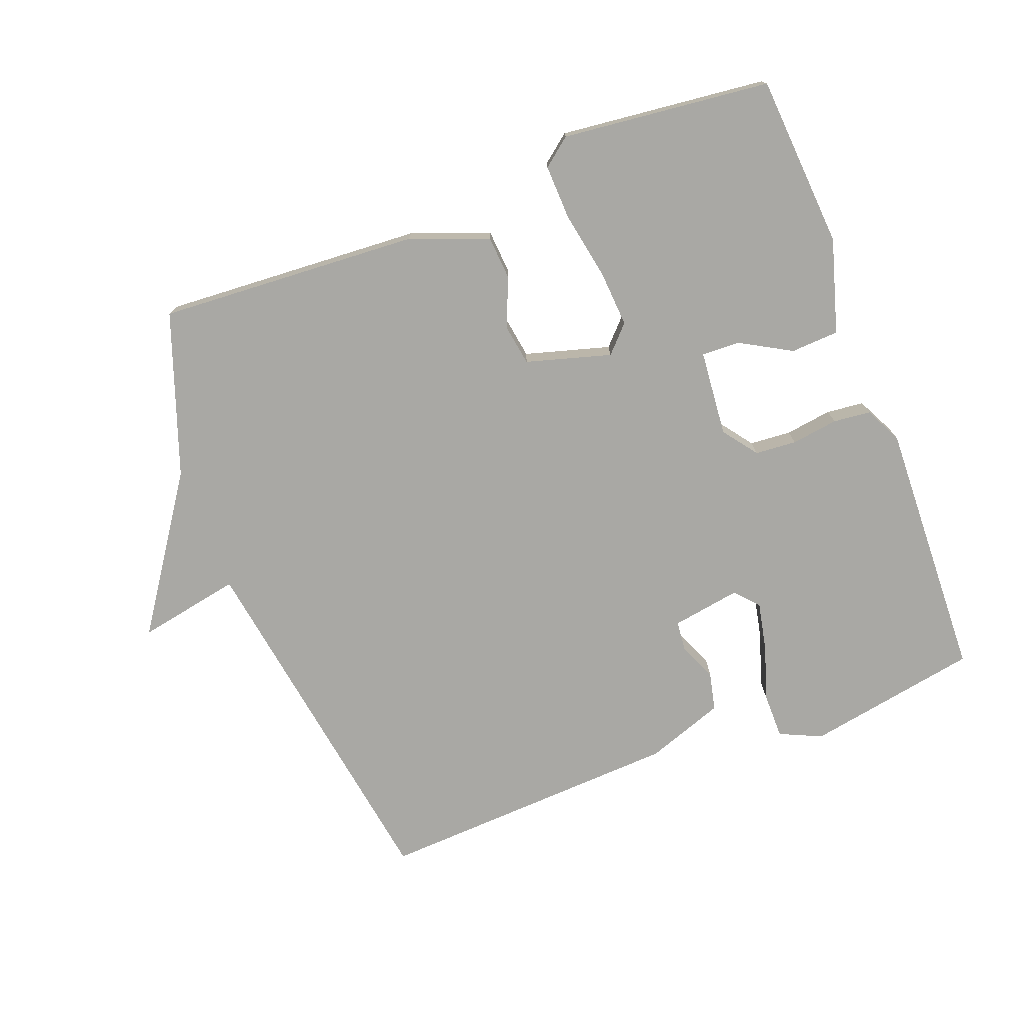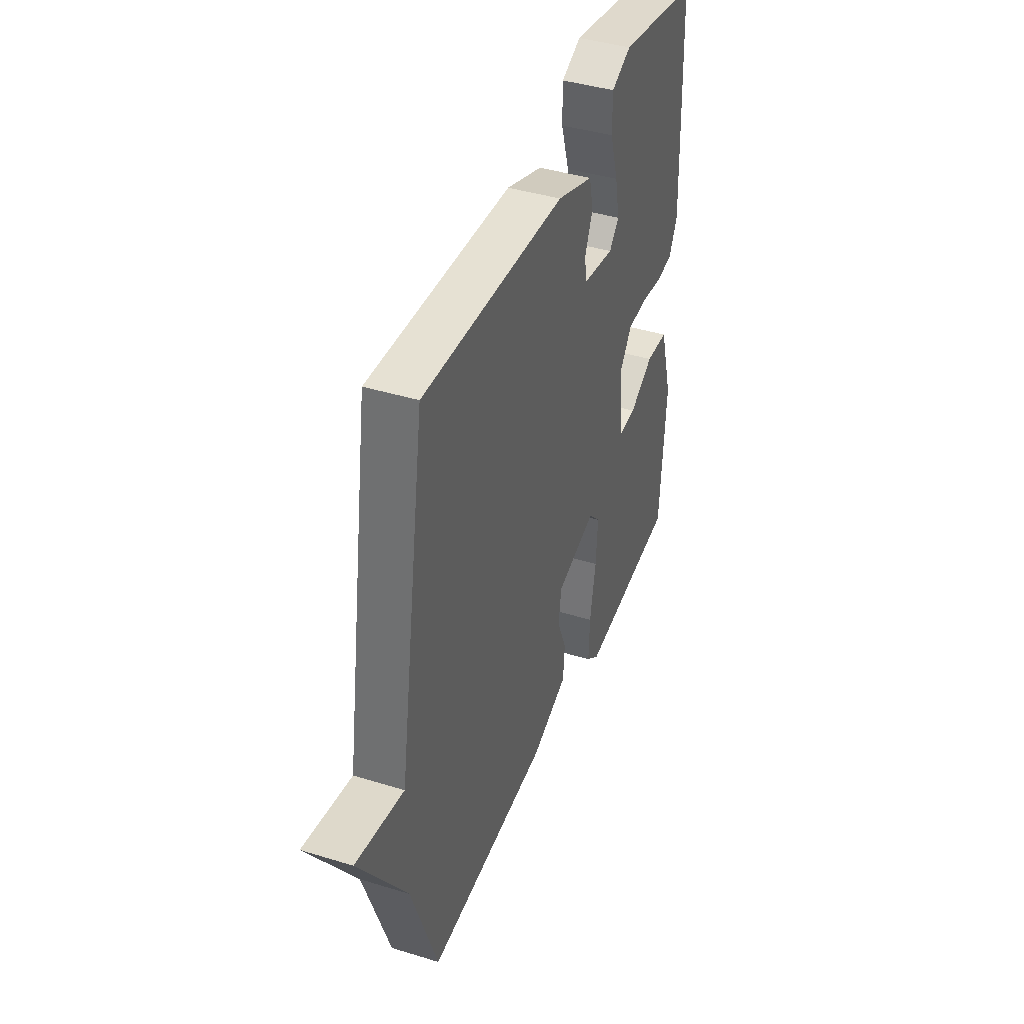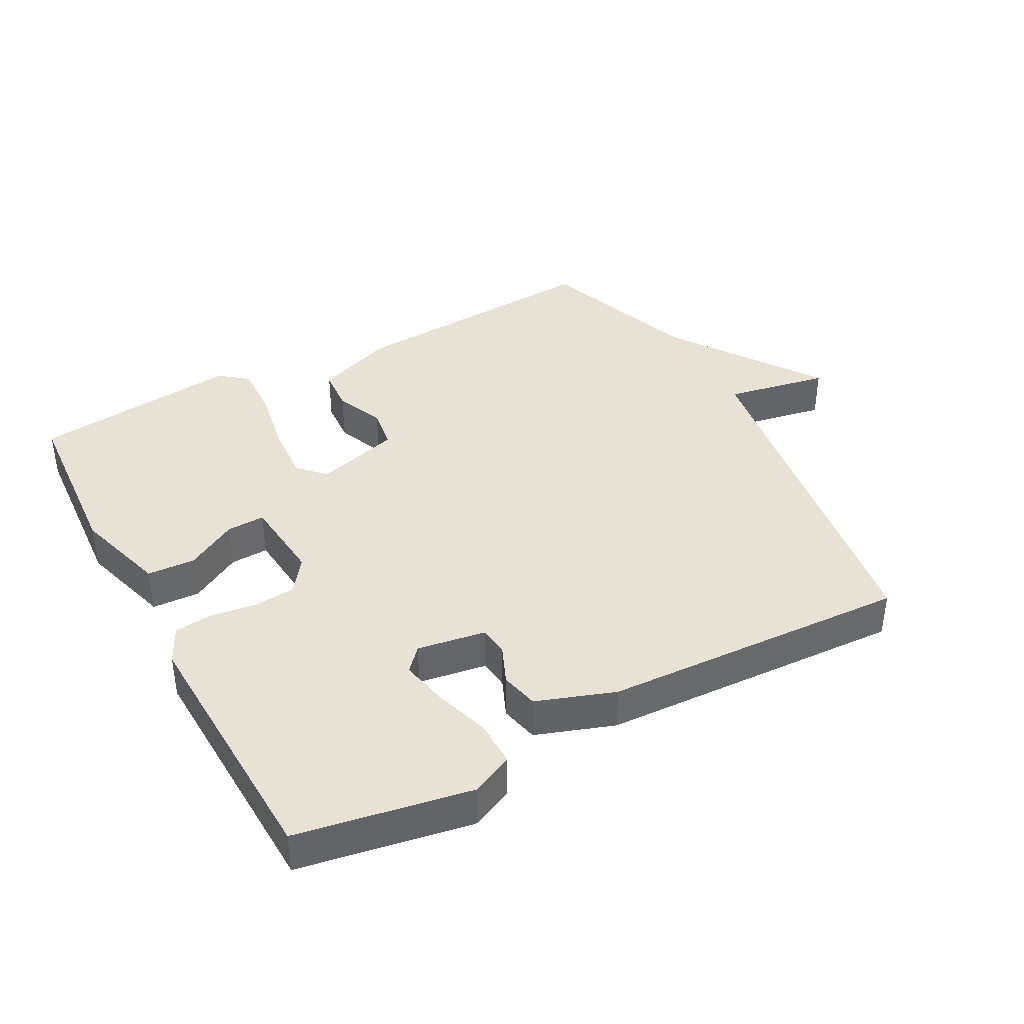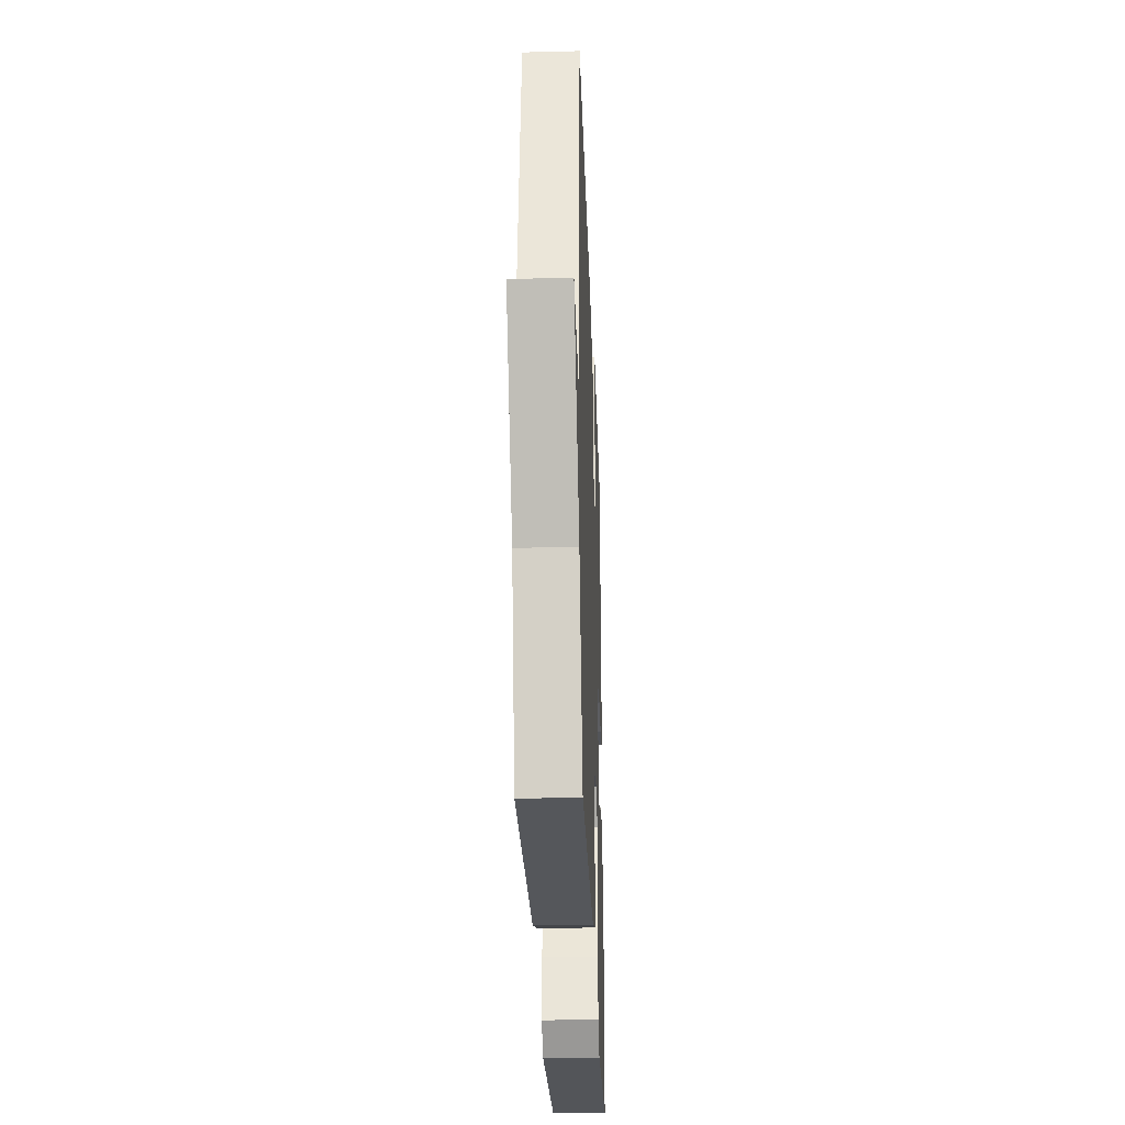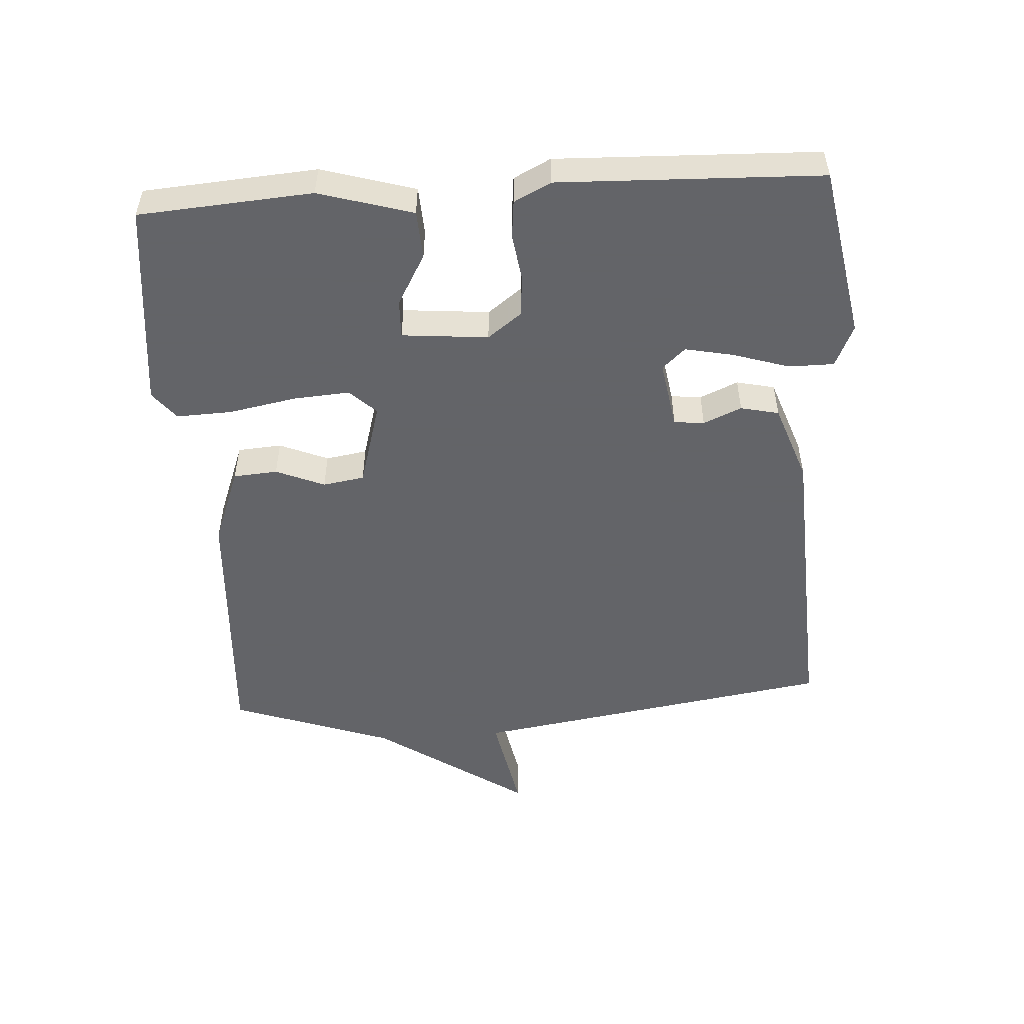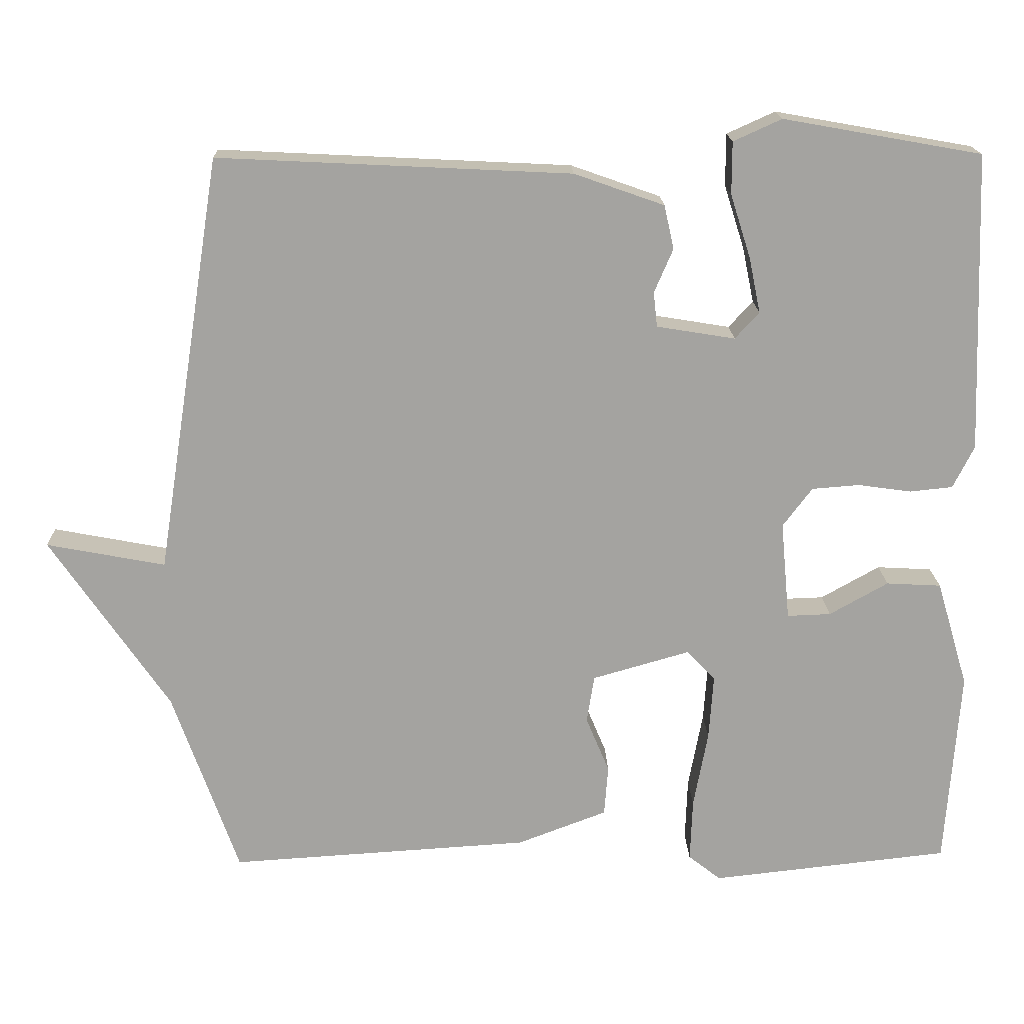
<metadata>
{"format":"obj","ext":"obj","renderer":"f3d","projection":"perspective","resolution":1024,"background":"white","views":[{"elev":-74.9,"azim":-159.1,"up":"+Y"},{"elev":41.2,"azim":110.5,"up":"+Z"},{"elev":39.7,"azim":-28.5,"up":"+Y"},{"elev":-30.4,"azim":92.1,"up":"+Z"},{"elev":-51.3,"azim":-86.3,"up":"+Y"},{"elev":17.3,"azim":178.3,"up":"+Z"}]}
</metadata>
<code>
v 0.5 0.07 0.5
v 0.587 0.07 -0.054
v 0.744 0.07 -0.024
v 0.587 0.07 -0.254
v 0.5 0.07 -0.5
v 0.102 0.07 -0.475
v -0.017 0.07 -0.43
v -0.022 0.07 -0.363
v 0.009 0.07 -0.289
v -0.001 0.07 -0.226
v -0.13 0.07 -0.189
v -0.168 0.07 -0.229
v -0.162 0.07 -0.315
v -0.143 0.07 -0.417
v -0.14 0.07 -0.501
v -0.183 0.07 -0.535
v -0.5 0.07 -0.5
v -0.519 0.07 -0.237
v -0.477 0.07 -0.095
v -0.404 0.07 -0.091
v -0.326 0.07 -0.135
v -0.268 0.07 -0.137
v -0.256 0.07 -0.006
v -0.295 0.07 0.046
v -0.358 0.07 0.051
v -0.429 0.07 0.041
v -0.486 0.07 0.047
v -0.514 0.07 0.103
v -0.5 0.07 0.5
v -0.237 0.07 0.547
v -0.173 0.07 0.518
v -0.173 0.07 0.449
v -0.2 0.07 0.364
v -0.215 0.07 0.291
v -0.183 0.07 0.256
v -0.079 0.07 0.273
v -0.074 0.07 0.319
v -0.099 0.07 0.377
v -0.086 0.07 0.435
v 0.033 0.07 0.477
v 0.5 0 0.5
v 0.587 0 -0.054
v 0.744 0 -0.024
v 0.587 0 -0.254
v 0.5 0 -0.5
v 0.102 0 -0.475
v -0.017 0 -0.43
v -0.022 0 -0.363
v 0.009 0 -0.289
v -0.001 0 -0.226
v -0.13 0 -0.189
v -0.168 0 -0.229
v -0.162 0 -0.315
v -0.143 0 -0.417
v -0.14 0 -0.501
v -0.183 0 -0.535
v -0.5 0 -0.5
v -0.519 0 -0.237
v -0.477 0 -0.095
v -0.404 0 -0.091
v -0.326 0 -0.135
v -0.268 0 -0.137
v -0.256 0 -0.006
v -0.295 0 0.046
v -0.358 0 0.051
v -0.429 0 0.041
v -0.486 0 0.047
v -0.514 0 0.103
v -0.5 0 0.5
v -0.237 0 0.547
v -0.173 0 0.518
v -0.173 0 0.449
v -0.2 0 0.364
v -0.215 0 0.291
v -0.183 0 0.256
v -0.079 0 0.273
v -0.074 0 0.319
v -0.099 0 0.377
v -0.086 0 0.435
v 0.033 0 0.477
f 40 1 2
f 39 40 2
f 38 39 2
f 37 38 2
f 36 37 2
f 35 36 2
f 31 32 33
f 30 31 33
f 29 30 33
f 28 29 33
f 27 28 33
f 26 27 33
f 25 26 33
f 24 25 33 34
f 23 24 34 35
f 19 20 21
f 18 19 21
f 17 18 21
f 16 17 21
f 15 16 21
f 14 15 21
f 13 14 21
f 12 13 21 22
f 22 23 35
f 12 22 35
f 11 12 35
f 7 8 9
f 6 7 9
f 5 6 9
f 4 5 9
f 4 9 10
f 3 4 10
f 2 3 10
f 2 10 11 35
f 42 41 80
f 42 80 79
f 42 79 78
f 42 78 77
f 42 77 76
f 42 76 75
f 73 72 71
f 73 71 70
f 73 70 69
f 73 69 68
f 73 68 67
f 73 67 66
f 73 66 65
f 74 73 65 64
f 75 74 64 63
f 61 60 59
f 61 59 58
f 61 58 57
f 61 57 56
f 61 56 55
f 61 55 54
f 61 54 53
f 62 61 53 52
f 75 63 62
f 75 62 52
f 75 52 51
f 49 48 47
f 49 47 46
f 49 46 45
f 49 45 44
f 50 49 44
f 50 44 43
f 50 43 42
f 75 51 50 42
f 1 41 42 2
f 2 42 43 3
f 3 43 44 4
f 4 44 45 5
f 5 45 46 6
f 6 46 47 7
f 7 47 48 8
f 8 48 49 9
f 9 49 50 10
f 10 50 51 11
f 11 51 52 12
f 12 52 53 13
f 13 53 54 14
f 14 54 55 15
f 15 55 56 16
f 16 56 57 17
f 17 57 58 18
f 18 58 59 19
f 19 59 60 20
f 20 60 61 21
f 21 61 62 22
f 22 62 63 23
f 23 63 64 24
f 24 64 65 25
f 25 65 66 26
f 26 66 67 27
f 27 67 68 28
f 28 68 69 29
f 29 69 70 30
f 30 70 71 31
f 31 71 72 32
f 32 72 73 33
f 33 73 74 34
f 34 74 75 35
f 35 75 76 36
f 36 76 77 37
f 37 77 78 38
f 38 78 79 39
f 39 79 80 40
f 40 80 41 1

</code>
